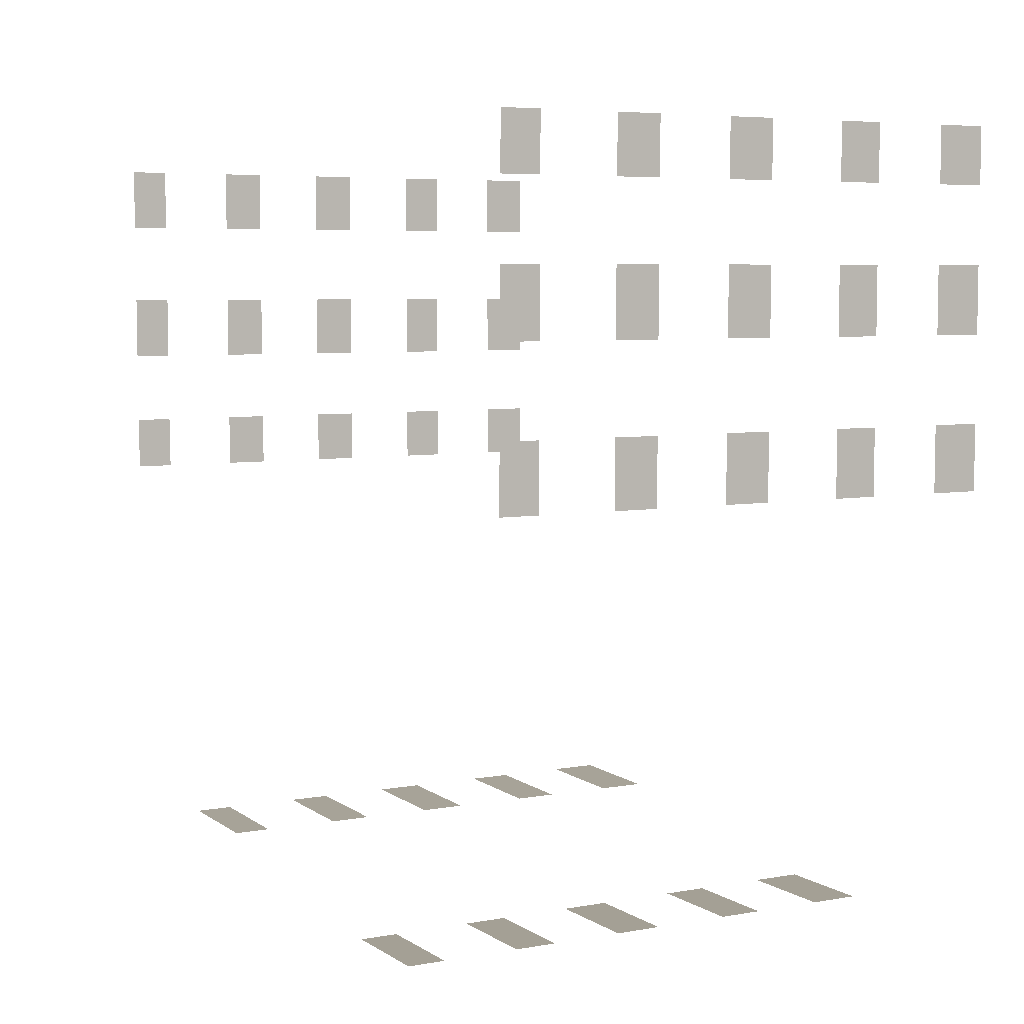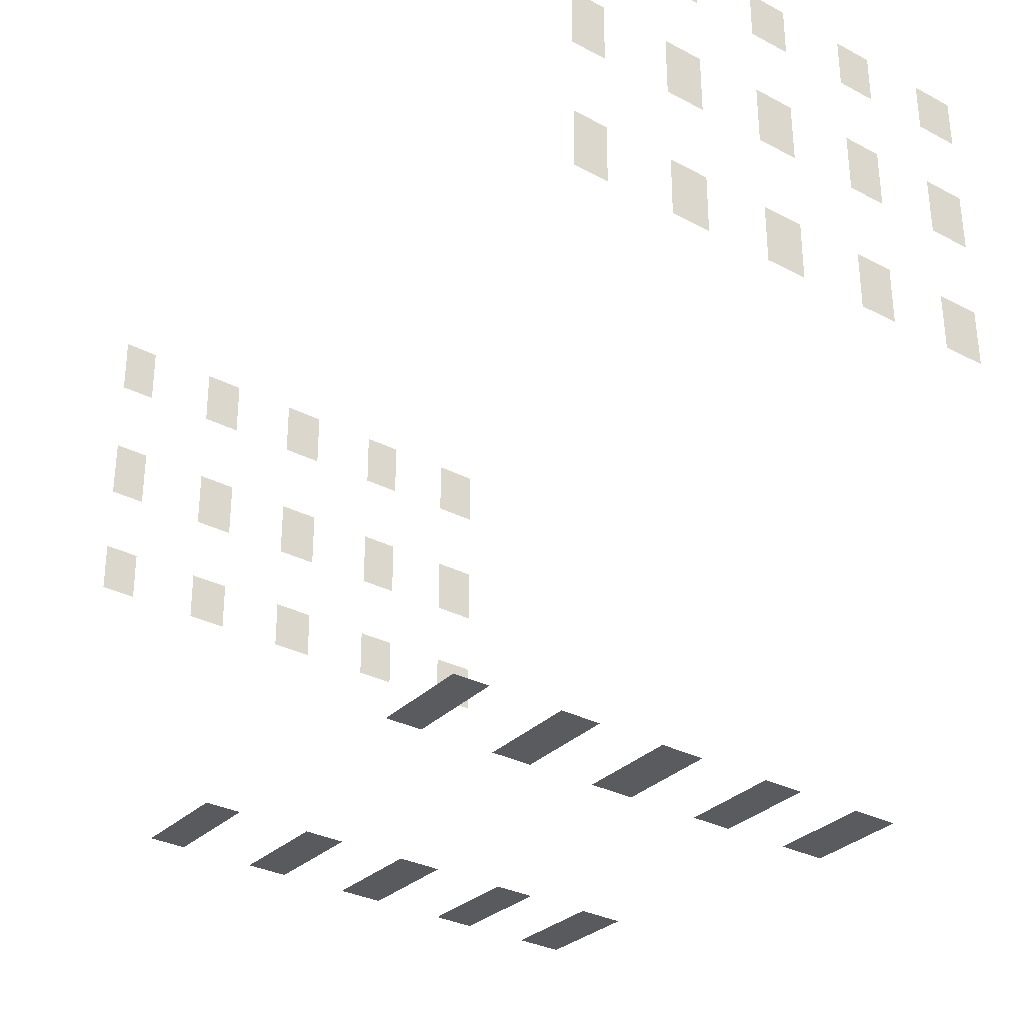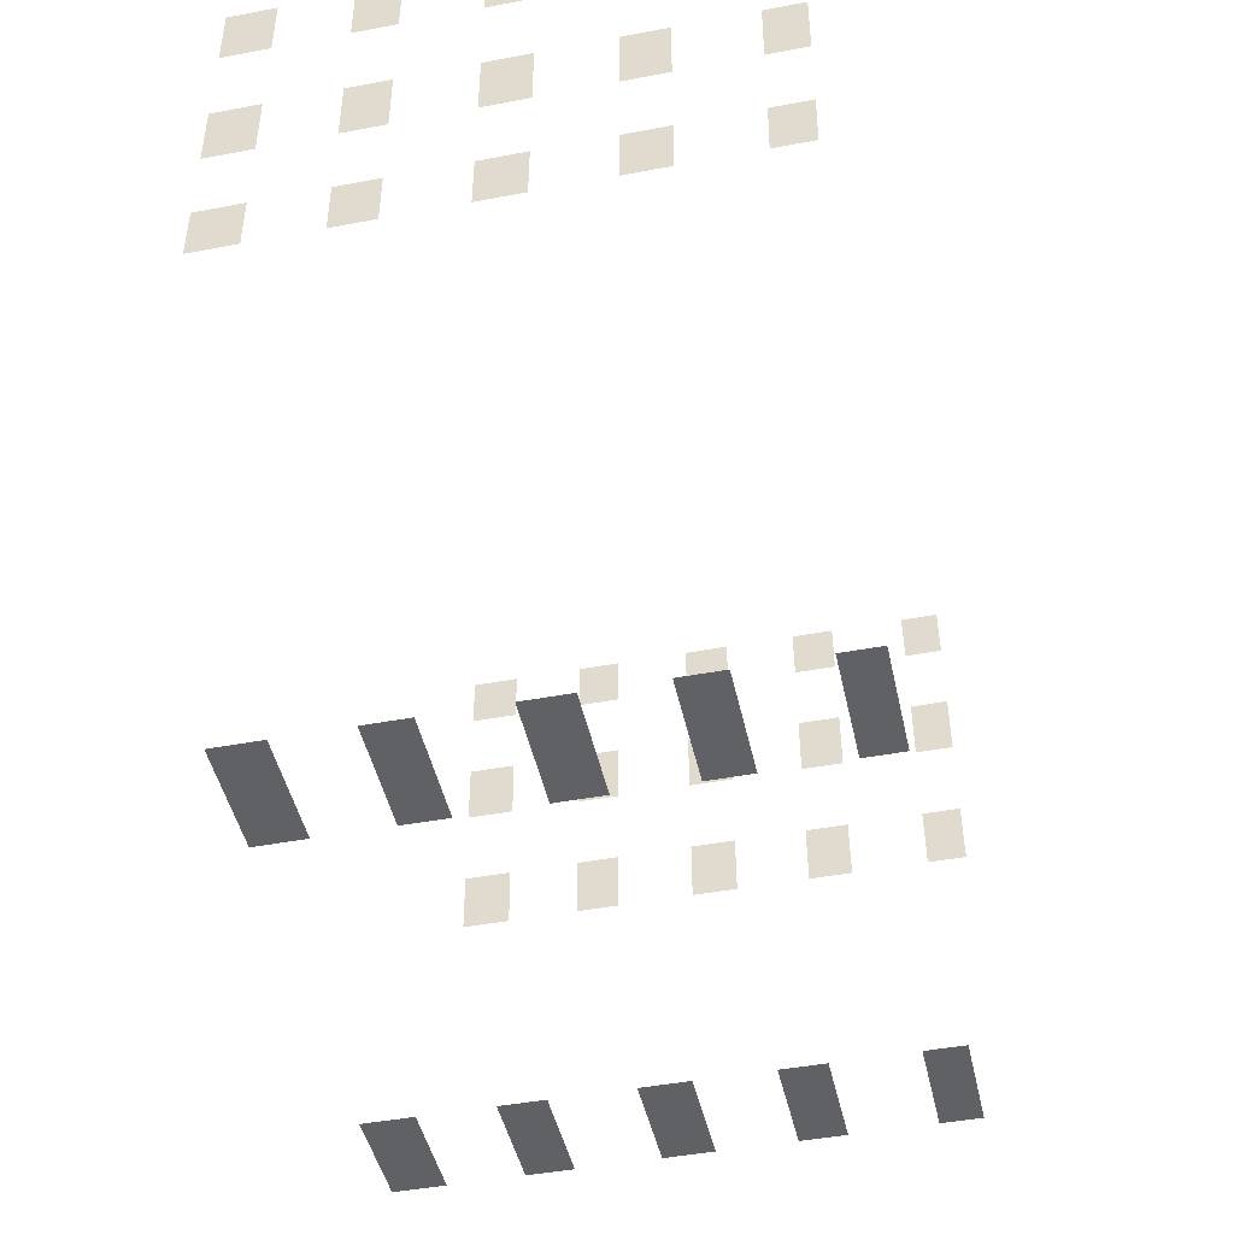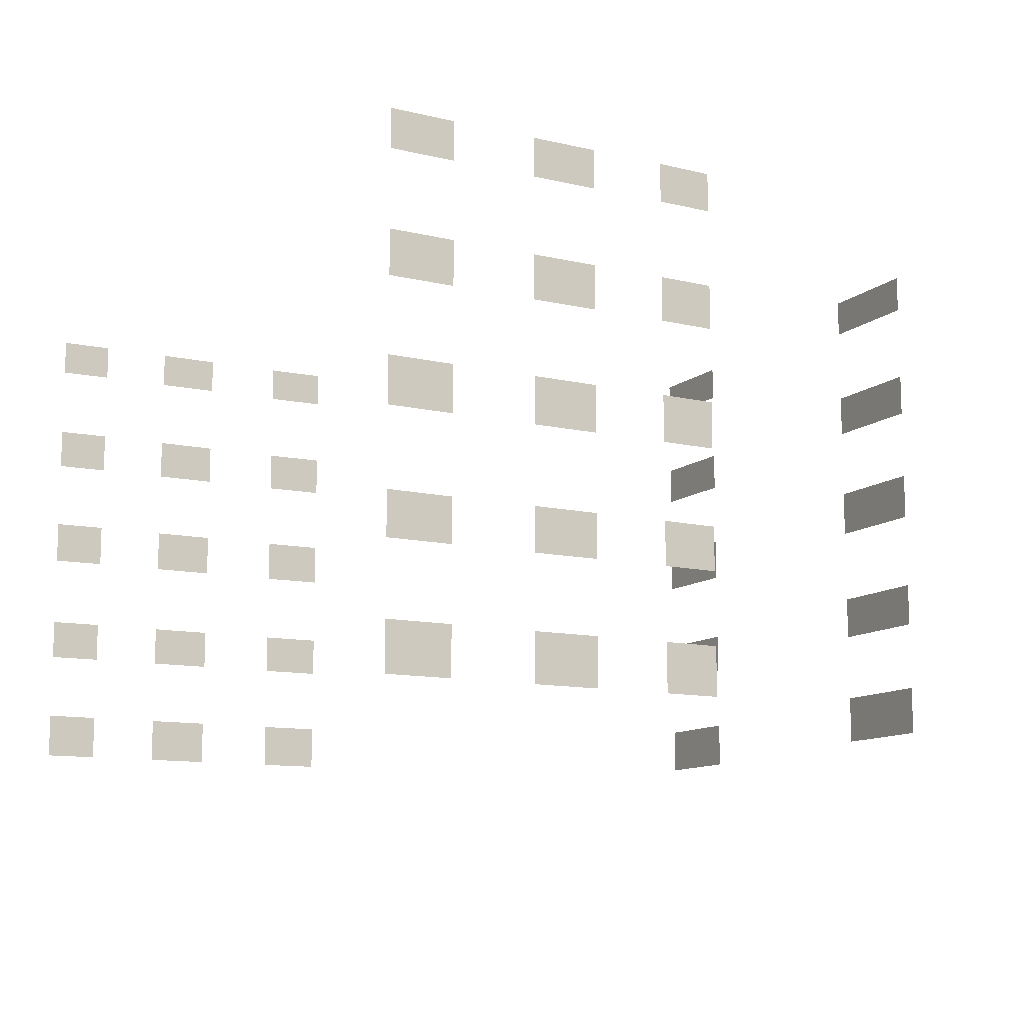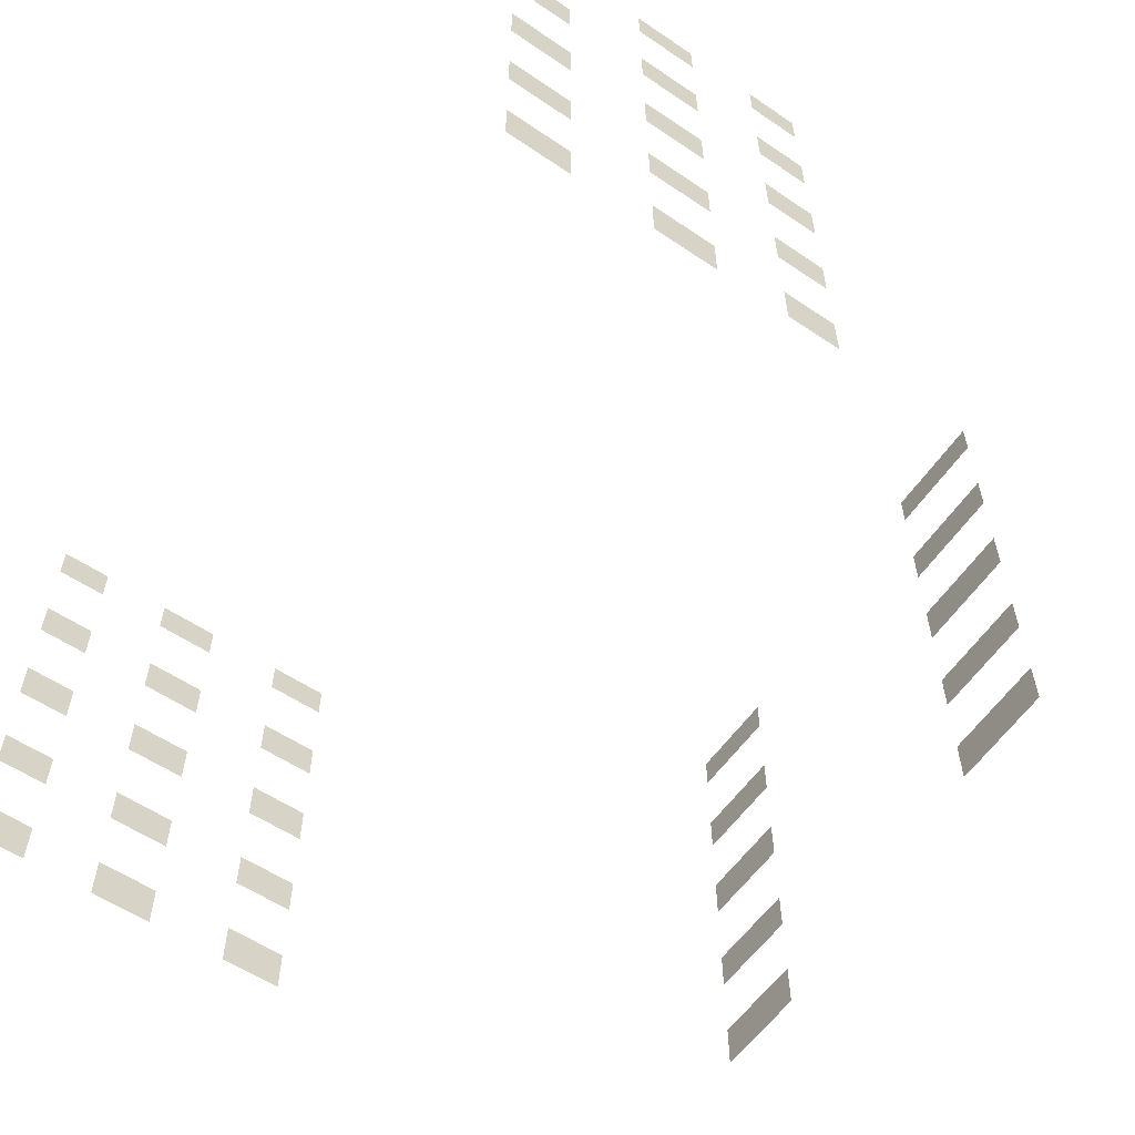
<metadata>
{"format":"obj","ext":"obj","renderer":"f3d","projection":"perspective","resolution":1024,"background":"white","views":[{"elev":5.7,"azim":61.1,"up":"+Y"},{"elev":-32.0,"azim":53.7,"up":"+Y"},{"elev":-45.5,"azim":-77.7,"up":"+Y"},{"elev":-11.5,"azim":-119.0,"up":"+Z"},{"elev":-58.0,"azim":-124.9,"up":"+Z"}]}
</metadata>
<code>
o viewpoints_Cube.003
v 10.96 21.86 13.88
v 10.96 20.5 13.89
v 10.96 14.95 13.91
v 10.96 13.35 13.92
v 10.96 21.86 12.93
v 10.96 20.5 12.94
v 10.96 14.95 12.96
v 10.96 13.35 12.97
v 10.96 21.86 11.05
v 10.96 20.5 11.06
v 10.96 14.95 11.08
v 10.96 13.35 11.09
v 10.96 21.86 9.979
v 10.96 20.5 9.99
v 10.96 14.95 10
v 10.96 13.35 10.01
v 10.96 21.86 8.171
v 10.96 20.5 8.181
v 10.96 14.95 8.191
v 10.96 13.35 8.201
v 10.96 21.86 7.044
v 10.96 20.5 7.053
v 10.96 14.95 7.062
v 10.96 13.35 7.071
v 10.96 21.86 5.164
v 10.96 20.5 5.172
v 10.96 14.95 5.179
v 10.96 13.35 5.187
v 10.96 21.86 4.103
v 10.96 20.5 4.11
v 10.96 14.95 4.116
v 10.96 13.35 4.122
v 10.96 21.86 2.337
v 10.96 20.5 2.342
v 10.96 14.95 2.347
v 10.96 13.35 2.352
v 10.96 21.86 1.157
v 10.96 20.5 1.161
v 10.96 14.95 1.165
v 10.96 13.35 1.168
v 10.96 18.65 13.9
v 10.96 17.03 13.9
v 10.96 18.65 12.95
v 10.96 17.03 12.95
v 10.96 18.65 11.07
v 10.96 17.03 11.07
v 10.96 18.65 9.994
v 10.96 17.03 9.998
v 10.96 18.65 8.184
v 10.96 17.03 8.188
v 10.96 18.65 7.056
v 10.96 17.03 7.059
v 10.96 18.65 5.174
v 10.96 17.03 5.177
v 10.96 18.65 4.112
v 10.96 17.03 4.114
v 10.96 18.65 2.344
v 10.96 17.03 2.346
v 10.96 18.65 1.162
v 10.96 17.03 1.163
v -6.64 3.544 13.9
v -3.874 3.488 13.9
v -6.64 3.544 12.97
v -3.874 3.488 12.97
v -6.64 3.544 11.05
v -3.874 3.488 11.05
v -6.64 3.544 10
v -3.874 3.488 10
v -6.64 3.544 8.235
v -3.874 3.488 8.235
v -6.64 3.544 7.082
v -3.874 3.488 7.082
v -6.64 3.544 5.19
v -3.874 3.488 5.19
v -6.64 3.544 4.113
v -3.874 3.488 4.113
v -6.64 3.544 2.383
v -3.874 3.488 2.383
v -6.64 3.544 1.171
v -3.874 3.488 1.171
v 3.995 2.547 13.9
v 6.54 2.548 13.9
v 3.995 2.547 12.97
v 6.54 2.548 12.97
v 3.995 2.547 11.05
v 6.54 2.548 11.05
v 3.995 2.547 10
v 6.54 2.548 10
v 3.995 2.547 8.235
v 6.54 2.548 8.235
v 3.995 2.547 7.082
v 6.54 2.548 7.082
v 3.995 2.547 5.19
v 6.54 2.548 5.19
v 3.995 2.547 4.113
v 6.54 2.548 4.113
v 3.995 2.547 2.383
v 6.54 2.548 2.383
v 3.995 2.547 1.171
v 6.54 2.548 1.171
v -11.05 12.89 13.88
v -11.05 14.25 13.89
v -11.05 19.8 13.91
v -11.05 21.4 13.92
v -11.05 12.89 12.93
v -11.05 14.25 12.94
v -11.05 19.8 12.96
v -11.05 21.4 12.97
v -11.05 12.89 11.05
v -11.05 14.25 11.06
v -11.05 19.8 11.08
v -11.05 21.4 11.09
v -11.05 12.89 9.979
v -11.05 14.25 9.99
v -11.05 19.8 10
v -11.05 21.4 10.01
v -11.05 12.89 8.171
v -11.05 14.25 8.181
v -11.05 19.8 8.191
v -11.05 21.4 8.201
v -11.05 12.89 7.044
v -11.05 14.25 7.053
v -11.05 19.8 7.062
v -11.05 21.4 7.071
v -11.05 12.89 5.164
v -11.05 14.25 5.172
v -11.05 19.8 5.179
v -11.05 21.4 5.187
v -11.05 12.89 4.103
v -11.05 14.25 4.11
v -11.05 19.8 4.116
v -11.05 21.4 4.122
v -11.05 12.89 2.337
v -11.05 14.25 2.342
v -11.05 19.8 2.347
v -11.05 21.4 2.352
v -11.05 12.89 1.157
v -11.05 14.25 1.161
v -11.05 19.8 1.165
v -11.05 21.4 1.168
v -11.05 16.1 13.9
v -11.05 17.72 13.9
v -11.05 16.1 12.95
v -11.05 17.72 12.95
v -11.05 16.1 11.07
v -11.05 17.72 11.07
v -11.05 16.1 9.994
v -11.05 17.72 9.998
v -11.05 16.1 8.184
v -11.05 17.72 8.188
v -11.05 16.1 7.056
v -11.05 17.72 7.059
v -11.05 16.1 5.174
v -11.05 17.72 5.177
v -11.05 16.1 4.112
v -11.05 17.72 4.114
v -11.05 16.1 2.344
v -11.05 17.72 2.346
v -11.05 16.1 1.162
v -11.05 17.72 1.163
f 33 37 38 34
f 35 39 40 36
f 25 29 30 26
f 27 31 32 28
f 17 21 22 18
f 19 23 24 20
f 9 13 14 10
f 11 15 16 12
f 1 5 6 2
f 3 7 8 4
f 41 43 44 42
f 45 47 48 46
f 49 51 52 50
f 53 55 56 54
f 57 59 60 58
f 63 61 62 64
f 67 65 66 68
f 71 69 70 72
f 75 73 74 76
f 79 77 78 80
f 99 97 98 100
f 95 93 94 96
f 91 89 90 92
f 87 85 86 88
f 83 81 82 84
f 133 137 138 134
f 135 139 140 136
f 125 129 130 126
f 127 131 132 128
f 117 121 122 118
f 119 123 124 120
f 109 113 114 110
f 111 115 116 112
f 101 105 106 102
f 103 107 108 104
f 141 143 144 142
f 145 147 148 146
f 149 151 152 150
f 153 155 156 154
f 157 159 160 158

</code>
